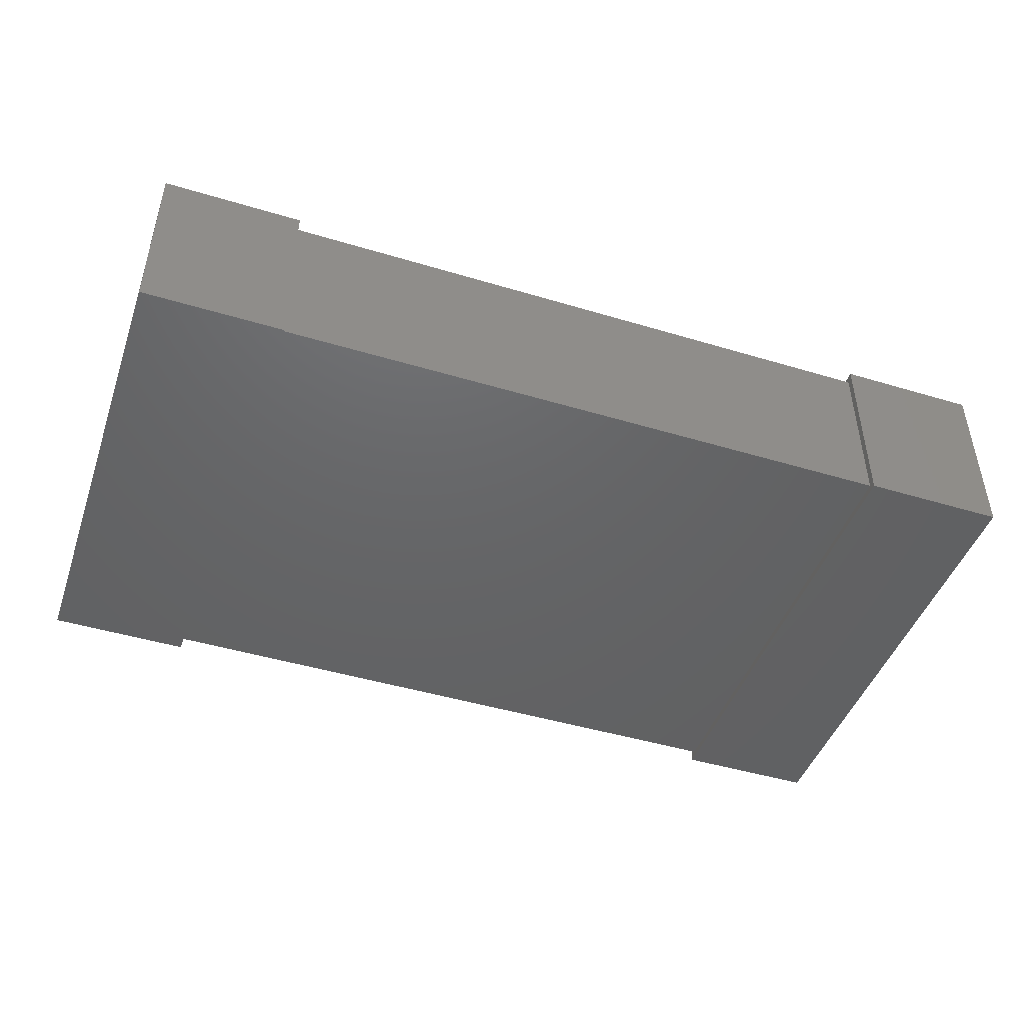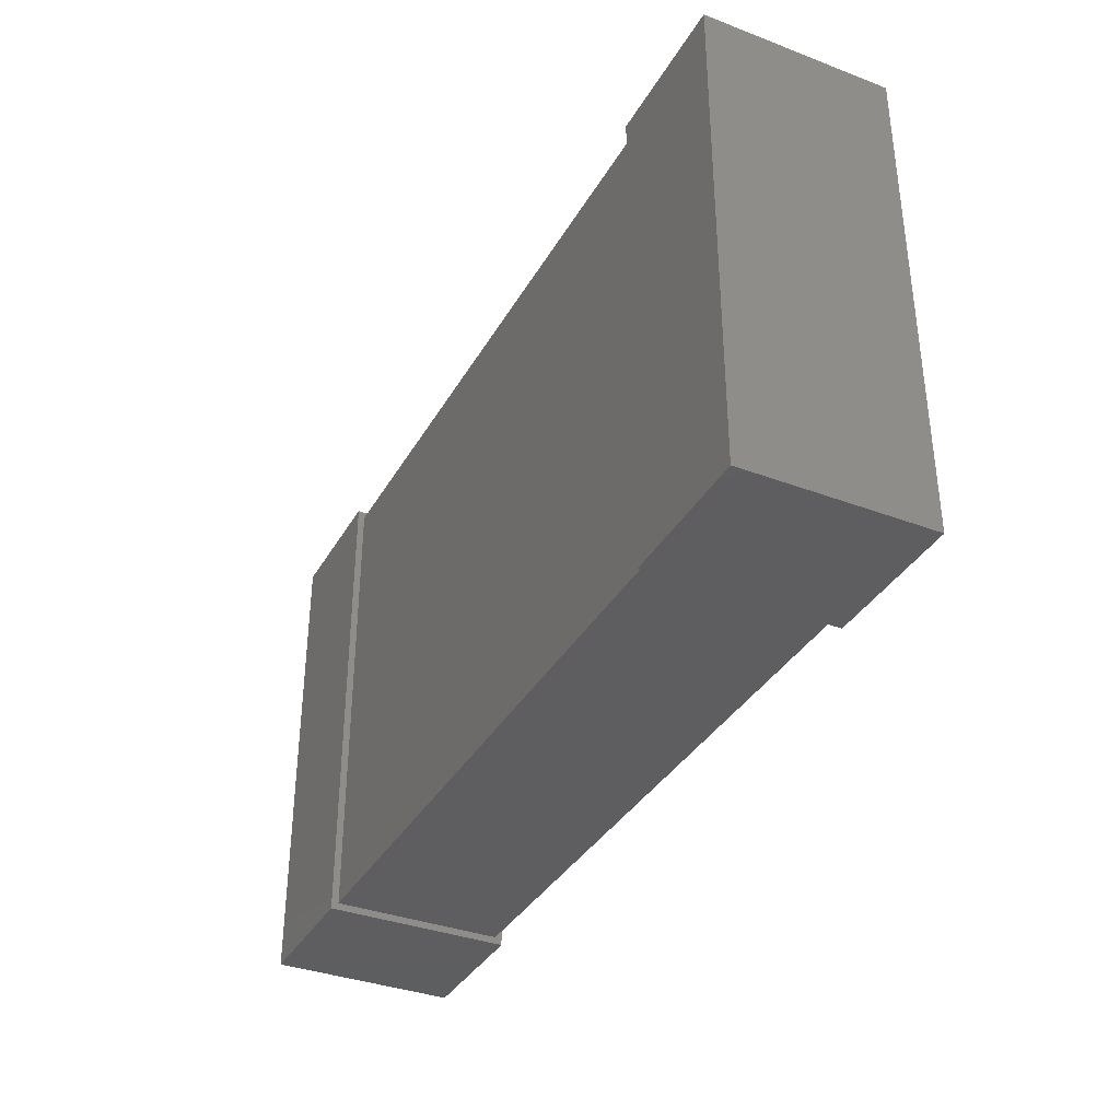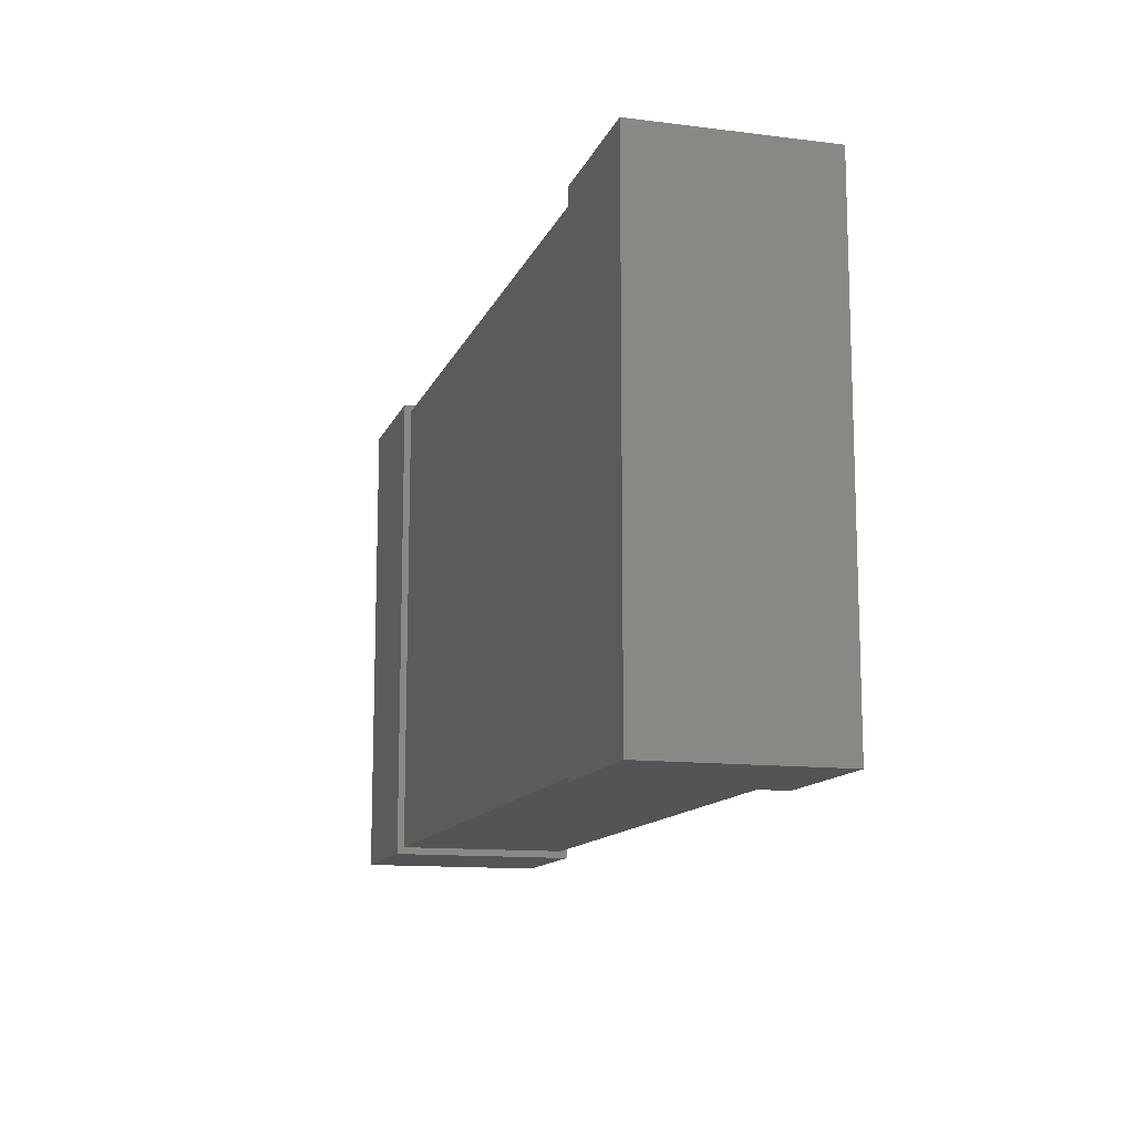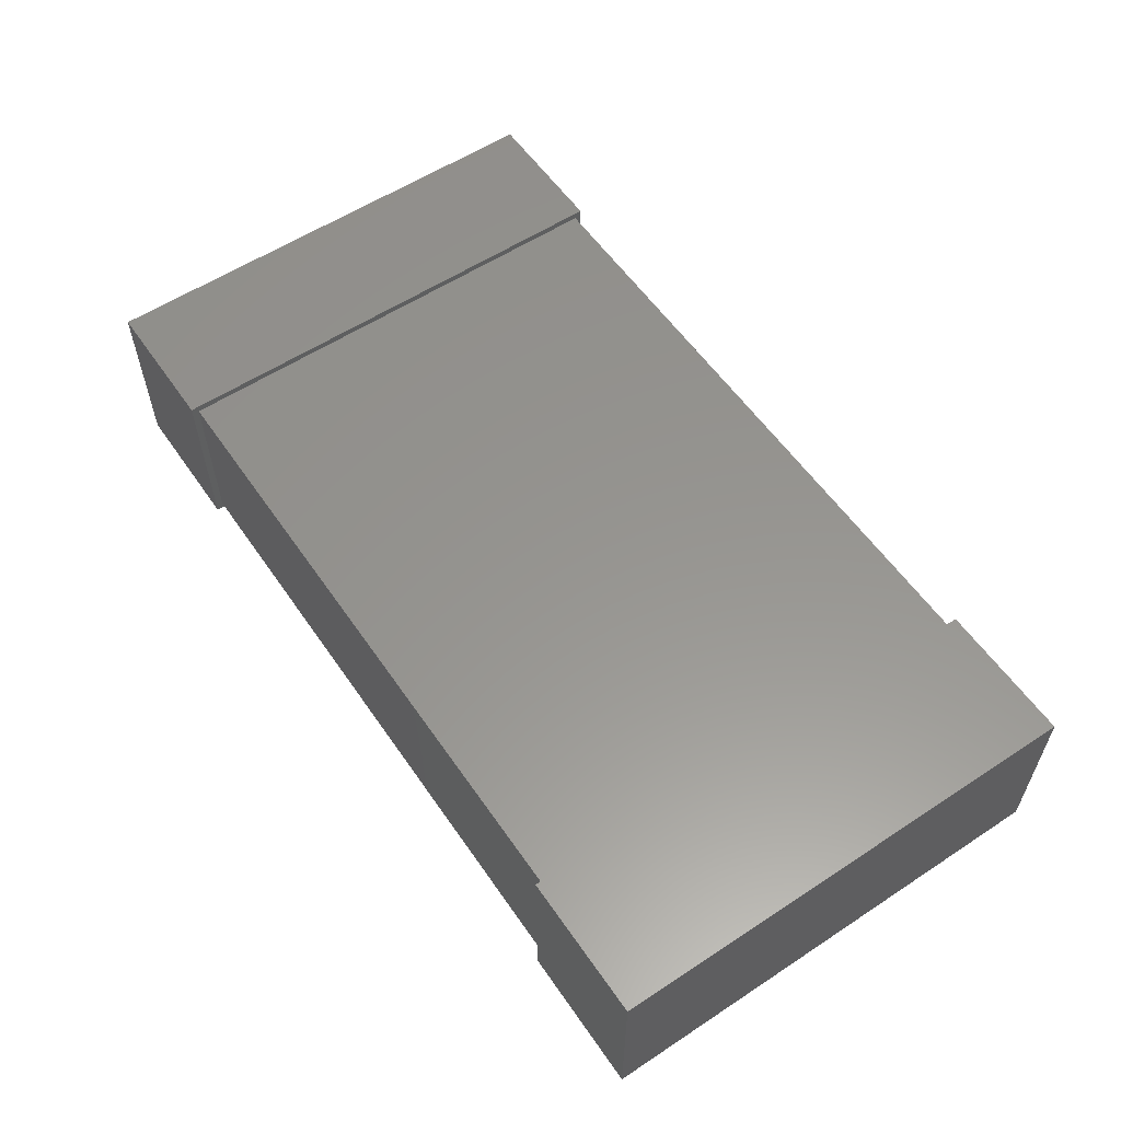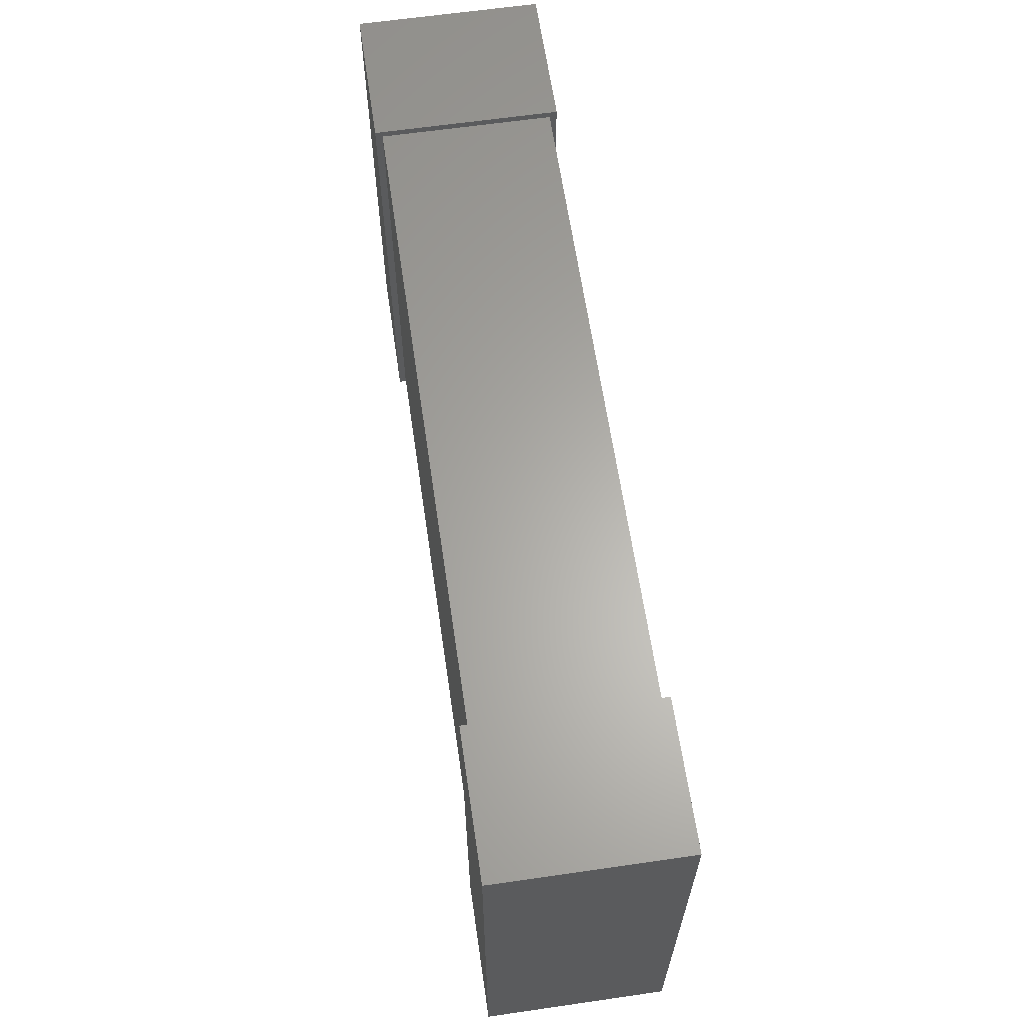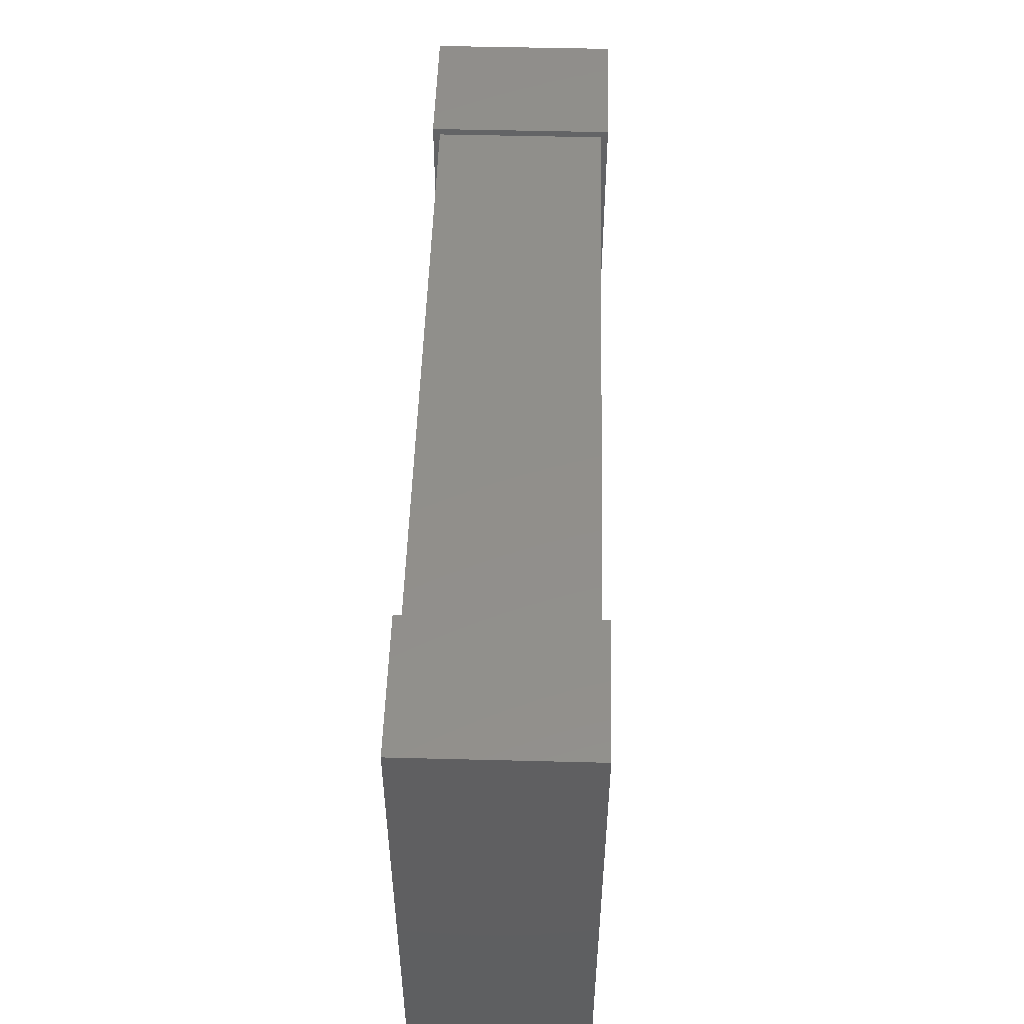
<metadata>
{"format":"stl","ext":"stl","renderer":"f3d","projection":"perspective","resolution":1024,"background":"white","views":[{"elev":-46.0,"azim":161.0,"up":"+Z"},{"elev":-35.9,"azim":63.6,"up":"+Y"},{"elev":-12.6,"azim":-106.2,"up":"+Y"},{"elev":57.5,"azim":-124.3,"up":"+Z"},{"elev":63.2,"azim":81.7,"up":"+Y"},{"elev":50.3,"azim":-88.4,"up":"+Y"}]}
</metadata>
<code>
# stl→obj: 24 verts, 36 faces
v 45 -33.5 1
v 45 33.5 25
v 45 -33.5 25
v 45 33.5 1
v -45 33.5 1
v -45 -33.5 25
v -45 33.5 25
v -45 -33.5 1
v 65 -34.5 0
v 65 34.5 26
v 65 -34.5 26
v 65 34.5 0
v 45 34.5 0
v 45 -34.5 26
v 45 34.5 26
v 45 -34.5 0
v -65 34.5 0
v -65 -34.5 26
v -65 34.5 26
v -65 -34.5 0
v -45 -34.5 0
v -45 34.5 26
v -45 -34.5 26
v -45 34.5 0
f 1 2 3
f 1 4 2
f 5 6 7
f 5 8 6
f 8 3 6
f 8 1 3
f 4 7 2
f 4 5 7
f 1 5 4
f 1 8 5
f 3 2 7
f 3 7 6
f 9 10 11
f 9 12 10
f 13 14 15
f 13 16 14
f 16 11 14
f 16 9 11
f 12 15 10
f 12 13 15
f 9 13 12
f 9 16 13
f 11 10 15
f 11 15 14
f 17 18 19
f 17 20 18
f 21 22 23
f 21 24 22
f 24 19 22
f 24 17 19
f 20 23 18
f 20 21 23
f 17 21 20
f 17 24 21
f 19 18 23
f 19 23 22

</code>
